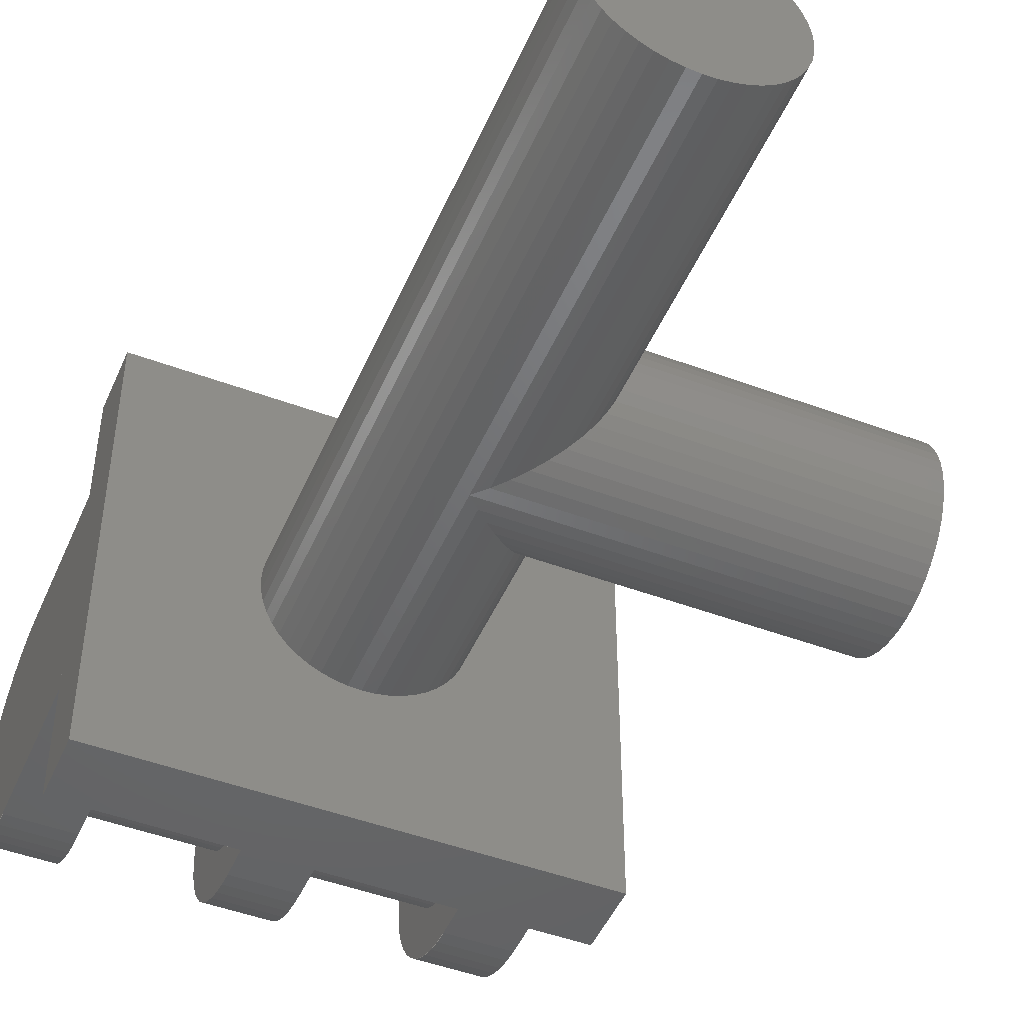
<metadata>
{"format":"stl","ext":"stl","renderer":"f3d","projection":"perspective","resolution":1024,"background":"white","views":[{"elev":-47.7,"azim":-22.8,"up":"+Y"}]}
</metadata>
<code>
# stl→obj: 516 verts, 708 faces
v 4 4 2.8
v 4 -4 2.8
v -4 -4 2.8
v -4 4 2.8
v -4 -4 4
v 4 4 4
v -4 4 4
v 4 -4 4
v 2.856 1.19 0.1566
v 2.856 1.2 0
v -2.856 1.2 0
v -2.856 1.19 0.1566
v 2.856 1.159 0.3106
v -2.856 1.159 0.3106
v 2.856 1.109 0.4592
v -2.856 1.109 0.4592
v 2.856 1.039 0.6
v -2.856 1.039 0.6
v 2.856 0.9521 0.7306
v -2.856 0.9521 0.7306
v 2.856 0.8485 0.8485
v -2.856 0.8485 0.8485
v 2.856 0.7306 0.9521
v -2.856 0.7306 0.9521
v 2.856 0.6 1.039
v -2.856 0.6 1.039
v 2.856 0.4592 1.109
v -2.856 0.4592 1.109
v 2.856 0.3106 1.159
v -2.856 0.3106 1.159
v 2.856 0.1566 1.19
v -2.856 0.1566 1.19
v 2.856 0 1.2
v -2.856 0 1.2
v 2.856 -0.1566 1.19
v -2.856 -0.1566 1.19
v 2.856 -0.3106 1.159
v -2.856 -0.3106 1.159
v 2.856 -0.4592 1.109
v -2.856 -0.4592 1.109
v 2.856 -0.6 1.039
v -2.856 -0.6 1.039
v 2.856 -0.7306 0.9521
v -2.856 -0.7306 0.9521
v 2.856 -0.8485 0.8485
v -2.856 -0.8485 0.8485
v 2.856 -0.9521 0.7306
v -2.856 -0.9521 0.7306
v 2.856 -1.039 0.6
v -2.856 -1.039 0.6
v 2.856 -1.109 0.4592
v -2.856 -1.109 0.4592
v 2.856 -1.159 0.3106
v -2.856 -1.159 0.3106
v 2.856 -1.19 0.1566
v -2.856 -1.19 0.1566
v 2.856 -1.2 0
v -2.856 -1.2 0
v 2.856 -1.19 -0.1566
v -2.856 -1.19 -0.1566
v 2.856 -1.159 -0.3106
v -2.856 -1.159 -0.3106
v 2.856 -1.109 -0.4592
v -2.856 -1.109 -0.4592
v 2.856 -1.039 -0.6
v -2.856 -1.039 -0.6
v 2.856 -0.9521 -0.7306
v -2.856 -0.9521 -0.7306
v 2.856 -0.8485 -0.8485
v -2.856 -0.8485 -0.8485
v 2.856 -0.7306 -0.9521
v -2.856 -0.7306 -0.9521
v 2.856 -0.6 -1.039
v -2.856 -0.6 -1.039
v 2.856 -0.4592 -1.109
v -2.856 -0.4592 -1.109
v 2.856 -0.3106 -1.159
v -2.856 -0.3106 -1.159
v 2.856 -0.1566 -1.19
v -2.856 -0.1566 -1.19
v 2.856 0 -1.2
v -2.856 0 -1.2
v 2.856 0.1566 -1.19
v -2.856 0.1566 -1.19
v 2.856 0.3106 -1.159
v -2.856 0.3106 -1.159
v 2.856 0.4592 -1.109
v -2.856 0.4592 -1.109
v 2.856 0.6 -1.039
v -2.856 0.6 -1.039
v 2.856 0.7306 -0.9521
v -2.856 0.7306 -0.9521
v 2.856 0.8485 -0.8485
v -2.856 0.8485 -0.8485
v 2.856 0.9521 -0.7306
v -2.856 0.9521 -0.7306
v 2.856 1.039 -0.6
v -2.856 1.039 -0.6
v 2.856 1.109 -0.4592
v -2.856 1.109 -0.4592
v 2.856 1.159 -0.3106
v -2.856 1.159 -0.3106
v 2.856 1.19 -0.1566
v -2.856 1.19 -0.1566
v 4 1.983 -0.261
v 2.864 2 0
v 4 2 0
v 2.864 1.983 -0.261
v 4 1.932 -0.5176
v 2.864 1.932 -0.5176
v 4 1.848 -0.7654
v 2.864 1.848 -0.7654
v 4 1.732 -1
v 2.864 1.732 -1
v 4 1.587 -1.218
v 2.864 1.587 -1.218
v 4 1.414 -1.414
v 2.864 1.414 -1.414
v 4 1.218 -1.587
v 2.864 1.218 -1.587
v 4 1 -1.732
v 2.864 1 -1.732
v 4 0.7654 -1.848
v 2.864 0.7654 -1.848
v 4 0.5176 -1.932
v 2.864 0.5176 -1.932
v 4 0.261 -1.983
v 2.864 0.261 -1.983
v 4 0 -2
v 2.864 0 -2
v 4 -0.261 -1.983
v 2.864 -0.261 -1.983
v 4 -0.5176 -1.932
v 2.864 -0.5176 -1.932
v 4 -0.7654 -1.848
v 2.864 -0.7654 -1.848
v 4 -1 -1.732
v 2.864 -1 -1.732
v 4 -1.218 -1.587
v 2.864 -1.218 -1.587
v 4 -1.414 -1.414
v 2.864 -1.414 -1.414
v 4 -1.587 -1.218
v 2.864 -1.587 -1.218
v 4 -1.732 -1
v 2.864 -1.732 -1
v 4 -1.848 -0.7654
v 2.864 -1.848 -0.7654
v 4 -1.932 -0.5176
v 2.864 -1.932 -0.5176
v 4 -1.983 -0.261
v 2.864 -1.983 -0.261
v 4 -2 0
v 2.864 -2 0
v 0.568 1.983 -0.261
v -0.568 2 0
v 0.568 2 0
v -0.568 1.983 -0.261
v 0.568 1.932 -0.5176
v -0.568 1.932 -0.5176
v 0.568 1.848 -0.7654
v -0.568 1.848 -0.7654
v 0.568 1.732 -1
v -0.568 1.732 -1
v 0.568 1.587 -1.218
v -0.568 1.587 -1.218
v 0.568 1.414 -1.414
v -0.568 1.414 -1.414
v 0.568 1.218 -1.587
v -0.568 1.218 -1.587
v 0.568 1 -1.732
v -0.568 1 -1.732
v 0.568 0.7654 -1.848
v -0.568 0.7654 -1.848
v 0.568 0.5176 -1.932
v -0.568 0.5176 -1.932
v 0.568 0.261 -1.983
v -0.568 0.261 -1.983
v 0.568 0 -2
v -0.568 0 -2
v 0.568 -0.261 -1.983
v -0.568 -0.261 -1.983
v 0.568 -0.5176 -1.932
v -0.568 -0.5176 -1.932
v 0.568 -0.7654 -1.848
v -0.568 -0.7654 -1.848
v 0.568 -1 -1.732
v -0.568 -1 -1.732
v 0.568 -1.218 -1.587
v -0.568 -1.218 -1.587
v 0.568 -1.414 -1.414
v -0.568 -1.414 -1.414
v 0.568 -1.587 -1.218
v -0.568 -1.587 -1.218
v 0.568 -1.732 -1
v -0.568 -1.732 -1
v 0.568 -1.848 -0.7654
v -0.568 -1.848 -0.7654
v 0.568 -1.932 -0.5176
v -0.568 -1.932 -0.5176
v 0.568 -1.983 -0.261
v -0.568 -1.983 -0.261
v 0.568 -2 0
v -0.568 -2 0
v -2.856 1.983 -0.261
v -3.992 2 0
v -2.856 2 0
v -3.992 1.983 -0.261
v -2.856 1.932 -0.5176
v -3.992 1.932 -0.5176
v -2.856 1.848 -0.7654
v -3.992 1.848 -0.7654
v -2.856 1.732 -1
v -3.992 1.732 -1
v -2.856 1.587 -1.218
v -3.992 1.587 -1.218
v -2.856 1.414 -1.414
v -3.992 1.414 -1.414
v -2.856 1.218 -1.587
v -3.992 1.218 -1.587
v -2.856 1 -1.732
v -3.992 1 -1.732
v -2.856 0.7654 -1.848
v -3.992 0.7654 -1.848
v -2.856 0.5176 -1.932
v -3.992 0.5176 -1.932
v -2.856 0.261 -1.983
v -3.992 0.261 -1.983
v -2.856 0 -2
v -3.992 0 -2
v -2.856 -0.261 -1.983
v -3.992 -0.261 -1.983
v -2.856 -0.5176 -1.932
v -3.992 -0.5176 -1.932
v -2.856 -0.7654 -1.848
v -3.992 -0.7654 -1.848
v -2.856 -1 -1.732
v -3.992 -1 -1.732
v -2.856 -1.218 -1.587
v -3.992 -1.218 -1.587
v -2.856 -1.414 -1.414
v -3.992 -1.414 -1.414
v -2.856 -1.587 -1.218
v -3.992 -1.587 -1.218
v -2.856 -1.732 -1
v -3.992 -1.732 -1
v -2.856 -1.848 -0.7654
v -3.992 -1.848 -0.7654
v -2.856 -1.932 -0.5176
v -3.992 -1.932 -0.5176
v -2.856 -1.983 -0.261
v -3.992 -1.983 -0.261
v -2.856 -2 0
v -3.992 -2 0
v 4 0 0
v 2.856 0 0
v 2.856 2 0
v 2.856 1.983 -0.261
v 2.856 1.932 -0.5176
v 2.856 1.848 -0.7654
v 2.856 1.732 -1
v 2.856 1.587 -1.218
v 2.856 1.414 -1.414
v 2.856 1.218 -1.587
v 2.856 1 -1.732
v 2.856 0.7654 -1.848
v 2.856 0.5176 -1.932
v 2.856 0.261 -1.983
v 2.856 0 -2
v 2.856 -0.261 -1.983
v 2.856 -0.5176 -1.932
v 2.856 -0.7654 -1.848
v 2.856 -1 -1.732
v 2.856 -1.218 -1.587
v 2.856 -1.414 -1.414
v 2.856 -1.587 -1.218
v 2.856 -1.732 -1
v 2.856 -1.848 -0.7654
v 2.856 -1.932 -0.5176
v 2.856 -1.983 -0.261
v 2.856 -2 0
v 0.568 0 0
v -0.568 0 0
v -2.856 0 0
v -4 0 0
v -4 2 0
v -4 1.983 -0.261
v -4 1.932 -0.5176
v -4 1.848 -0.7654
v -4 1.732 -1
v -4 1.587 -1.218
v -4 1.414 -1.414
v -4 1.218 -1.587
v -4 1 -1.732
v -4 0.7654 -1.848
v -4 0.5176 -1.932
v -4 0.261 -1.983
v -4 0 -2
v -4 -0.261 -1.983
v -4 -0.5176 -1.932
v -4 -0.7654 -1.848
v -4 -1 -1.732
v -4 -1.218 -1.587
v -4 -1.414 -1.414
v -4 -1.587 -1.218
v -4 -1.732 -1
v -4 -1.848 -0.7654
v -4 -1.932 -0.5176
v -4 -1.983 -0.261
v -4 -2 0
v 4 2 2.8
v 4 -2 2.8
v 2.856 -2 2.8
v 2.856 2 2.8
v 0.568 2 2.8
v 0.568 -2 2.8
v -0.568 -2 2.8
v -0.568 2 2.8
v -2.856 2 2.8
v -2.856 -2 2.8
v -4 -2 2.8
v -4 2 2.8
v 6.4 0 8
v 6.4 -1.6 8
v 6.4 -1.586 7.791
v 6.4 -1.545 7.586
v 6.4 -1.478 7.388
v 6.4 -1.386 7.2
v 6.4 -1.269 7.026
v 6.4 -1.131 6.869
v 6.4 -0.9741 6.731
v 6.4 -0.8 6.614
v 6.4 -0.6123 6.522
v 6.4 -0.4141 6.455
v 6.4 -0.2088 6.414
v 6.4 0 6.4
v 6.4 0.2088 6.414
v 6.4 0.4141 6.455
v 6.4 0.6123 6.522
v 6.4 0.8 6.614
v 6.4 0.9741 6.731
v 6.4 1.131 6.869
v 6.4 1.269 7.026
v 6.4 1.386 7.2
v 6.4 1.478 7.388
v 6.4 1.545 7.586
v 6.4 1.586 7.791
v 6.4 1.6 8
v 6.4 1.586 8.209
v 6.4 1.545 8.414
v 6.4 1.478 8.612
v 6.4 1.386 8.8
v 6.4 1.269 8.974
v 6.4 1.131 9.131
v 6.4 0.9741 9.269
v 6.4 0.8 9.386
v 6.4 0.6123 9.478
v 6.4 0.4141 9.545
v 6.4 0.2088 9.586
v 6.4 0 9.6
v 6.4 -0.2088 9.586
v 6.4 -0.4141 9.545
v 6.4 -0.6123 9.478
v 6.4 -0.8 9.386
v 6.4 -0.9741 9.269
v 6.4 -1.131 9.131
v 6.4 -1.269 8.974
v 6.4 -1.386 8.8
v 6.4 -1.478 8.612
v 6.4 -1.545 8.414
v 6.4 -1.586 8.209
v 0 0 15.2
v 0.2088 1.586 15.2
v 0 1.6 15.2
v 0.4141 1.545 15.2
v 0.6123 1.478 15.2
v 0.8 1.386 15.2
v 0.9741 1.269 15.2
v 1.131 1.131 15.2
v 1.269 0.9741 15.2
v 1.386 0.8 15.2
v 1.478 0.6123 15.2
v 1.545 0.4141 15.2
v 1.586 0.2088 15.2
v 1.6 0 15.2
v 1.586 -0.2088 15.2
v 1.545 -0.4141 15.2
v 1.478 -0.6123 15.2
v 1.386 -0.8 15.2
v 1.269 -0.9741 15.2
v 1.131 -1.131 15.2
v 0.9741 -1.269 15.2
v 0.8 -1.386 15.2
v 0.6123 -1.478 15.2
v 0.4141 -1.545 15.2
v 0.2088 -1.586 15.2
v 0 -1.6 15.2
v -0.2088 -1.586 15.2
v -0.4141 -1.545 15.2
v -0.6123 -1.478 15.2
v -0.8 -1.386 15.2
v -0.9741 -1.269 15.2
v -1.131 -1.131 15.2
v -1.269 -0.9741 15.2
v -1.386 -0.8 15.2
v -1.478 -0.6123 15.2
v -1.545 -0.4141 15.2
v -1.586 -0.2088 15.2
v -1.6 0 15.2
v -1.586 0.2088 15.2
v -1.545 0.4141 15.2
v -1.478 0.6123 15.2
v -1.386 0.8 15.2
v -1.269 0.9741 15.2
v -1.131 1.131 15.2
v -0.9741 1.269 15.2
v -0.8 1.386 15.2
v -0.6123 1.478 15.2
v -0.4141 1.545 15.2
v -0.2088 1.586 15.2
v 0 -1.586 8.209
v 0 -1.6 8
v 0 -1.545 8.414
v 0 -1.478 8.612
v 0 -1.386 8.8
v 0 -1.269 8.974
v 0 -1.131 9.131
v 0 -0.9741 9.269
v 0 -0.8 9.386
v 0 -0.6123 9.478
v 0 -0.4141 9.545
v 0 -0.2088 9.586
v 0 0 9.6
v 0 0.2088 9.586
v 0 0.4141 9.545
v 0 0.6123 9.478
v 0 0.8 9.386
v 0 0.9741 9.269
v 0 1.131 9.131
v 0 1.269 8.974
v 0 1.386 8.8
v 0 1.478 8.612
v 0 1.545 8.414
v 0 1.586 8.209
v 0 1.6 8
v 0 1.586 7.791
v 0 1.545 7.586
v 0 1.478 7.388
v 0 1.386 7.2
v 0 1.269 7.026
v 0 1.131 6.869
v 0 0.9741 6.731
v 0 0.8 6.614
v 0 0.6123 6.522
v 0 0.4141 6.455
v 0 0.2088 6.414
v 0 0 6.4
v 0 -0.2088 6.414
v 0 -0.4141 6.455
v 0 -0.6123 6.522
v 0 -0.8 6.614
v 0 -0.9741 6.731
v 0 -1.131 6.869
v 0 -1.269 7.026
v 0 -1.386 7.2
v 0 -1.478 7.388
v 0 -1.545 7.586
v 0 -1.586 7.791
v 0.2088 -1.586 4
v 0 -1.6 4
v 0.4141 -1.545 4
v 0.6123 -1.478 4
v 0.8 -1.386 4
v 0.9741 -1.269 4
v 1.131 -1.131 4
v 1.269 -0.9741 4
v 1.386 -0.8 4
v 1.478 -0.6123 4
v 1.545 -0.4141 4
v 1.586 -0.2088 4
v 1.6 0 4
v 1.586 0.2088 4
v 1.545 0.4141 4
v 1.478 0.6123 4
v 1.386 0.8 4
v 1.269 0.9741 4
v 1.131 1.131 4
v 0.9741 1.269 4
v 0.8 1.386 4
v 0.6123 1.478 4
v 0.4141 1.545 4
v 0.2088 1.586 4
v 0 1.6 4
v -0.2088 1.586 4
v -0.4141 1.545 4
v -0.6123 1.478 4
v -0.8 1.386 4
v -0.9741 1.269 4
v -1.131 1.131 4
v -1.269 0.9741 4
v -1.386 0.8 4
v -1.478 0.6123 4
v -1.545 0.4141 4
v -1.586 0.2088 4
v -1.6 0 4
v -1.586 -0.2088 4
v -1.545 -0.4141 4
v -1.478 -0.6123 4
v -1.386 -0.8 4
v -1.269 -0.9741 4
v -1.131 -1.131 4
v -0.9741 -1.269 4
v -0.8 -1.386 4
v -0.6123 -1.478 4
v -0.4141 -1.545 4
v -0.2088 -1.586 4
f 1 2 3
f 3 4 1
f 5 6 7
f 6 5 8
f 6 8 2
f 2 1 6
f 4 3 5
f 5 7 4
f 1 4 7
f 7 6 1
f 8 5 3
f 3 2 8
f 9 10 11
f 11 12 9
f 13 9 12
f 12 14 13
f 15 13 14
f 14 16 15
f 17 15 16
f 16 18 17
f 19 17 18
f 18 20 19
f 21 19 20
f 20 22 21
f 23 21 22
f 22 24 23
f 25 23 24
f 24 26 25
f 27 25 26
f 26 28 27
f 29 27 28
f 28 30 29
f 31 29 30
f 30 32 31
f 33 31 32
f 32 34 33
f 35 33 34
f 34 36 35
f 37 35 36
f 36 38 37
f 39 37 38
f 38 40 39
f 41 39 40
f 40 42 41
f 43 41 42
f 42 44 43
f 45 43 44
f 44 46 45
f 47 45 46
f 46 48 47
f 49 47 48
f 48 50 49
f 51 49 50
f 50 52 51
f 53 51 52
f 52 54 53
f 55 53 54
f 54 56 55
f 57 55 56
f 56 58 57
f 59 57 58
f 58 60 59
f 61 59 60
f 60 62 61
f 63 61 62
f 62 64 63
f 65 63 64
f 64 66 65
f 67 65 66
f 66 68 67
f 69 67 68
f 68 70 69
f 71 69 70
f 70 72 71
f 73 71 72
f 72 74 73
f 75 73 74
f 74 76 75
f 77 75 76
f 76 78 77
f 79 77 78
f 78 80 79
f 81 79 80
f 80 82 81
f 83 81 82
f 82 84 83
f 85 83 84
f 84 86 85
f 87 85 86
f 86 88 87
f 89 87 88
f 88 90 89
f 91 89 90
f 90 92 91
f 93 91 92
f 92 94 93
f 95 93 94
f 94 96 95
f 97 95 96
f 96 98 97
f 99 97 98
f 98 100 99
f 101 99 100
f 100 102 101
f 103 101 102
f 102 104 103
f 10 103 104
f 104 11 10
f 105 106 107
f 106 105 108
f 109 108 105
f 108 109 110
f 111 110 109
f 110 111 112
f 113 112 111
f 112 113 114
f 115 114 113
f 114 115 116
f 117 116 115
f 116 117 118
f 119 118 117
f 118 119 120
f 121 120 119
f 120 121 122
f 123 122 121
f 122 123 124
f 125 124 123
f 124 125 126
f 127 126 125
f 126 127 128
f 129 128 127
f 128 129 130
f 131 130 129
f 130 131 132
f 133 132 131
f 132 133 134
f 135 134 133
f 134 135 136
f 137 136 135
f 136 137 138
f 139 138 137
f 138 139 140
f 141 140 139
f 140 141 142
f 143 142 141
f 142 143 144
f 145 144 143
f 144 145 146
f 147 146 145
f 146 147 148
f 149 148 147
f 148 149 150
f 151 150 149
f 150 151 152
f 153 152 151
f 152 153 154
f 155 156 157
f 156 155 158
f 159 158 155
f 158 159 160
f 161 160 159
f 160 161 162
f 163 162 161
f 162 163 164
f 165 164 163
f 164 165 166
f 167 166 165
f 166 167 168
f 169 168 167
f 168 169 170
f 171 170 169
f 170 171 172
f 173 172 171
f 172 173 174
f 175 174 173
f 174 175 176
f 177 176 175
f 176 177 178
f 179 178 177
f 178 179 180
f 181 180 179
f 180 181 182
f 183 182 181
f 182 183 184
f 185 184 183
f 184 185 186
f 187 186 185
f 186 187 188
f 189 188 187
f 188 189 190
f 191 190 189
f 190 191 192
f 193 192 191
f 192 193 194
f 195 194 193
f 194 195 196
f 197 196 195
f 196 197 198
f 199 198 197
f 198 199 200
f 201 200 199
f 200 201 202
f 203 202 201
f 202 203 204
f 205 206 207
f 206 205 208
f 209 208 205
f 208 209 210
f 211 210 209
f 210 211 212
f 213 212 211
f 212 213 214
f 215 214 213
f 214 215 216
f 217 216 215
f 216 217 218
f 219 218 217
f 218 219 220
f 221 220 219
f 220 221 222
f 223 222 221
f 222 223 224
f 225 224 223
f 224 225 226
f 227 226 225
f 226 227 228
f 229 228 227
f 228 229 230
f 231 230 229
f 230 231 232
f 233 232 231
f 232 233 234
f 235 234 233
f 234 235 236
f 237 236 235
f 236 237 238
f 239 238 237
f 238 239 240
f 241 240 239
f 240 241 242
f 243 242 241
f 242 243 244
f 245 244 243
f 244 245 246
f 247 246 245
f 246 247 248
f 249 248 247
f 248 249 250
f 251 250 249
f 250 251 252
f 253 252 251
f 252 253 254
f 255 153 151
f 255 151 149
f 255 149 147
f 255 147 145
f 255 145 143
f 255 143 141
f 255 141 139
f 255 139 137
f 255 137 135
f 255 135 133
f 255 133 131
f 255 131 129
f 255 129 127
f 255 127 125
f 255 125 123
f 255 123 121
f 255 121 119
f 255 119 117
f 255 117 115
f 255 115 113
f 255 113 111
f 255 111 109
f 255 109 105
f 255 105 107
f 256 257 258
f 256 258 259
f 256 259 260
f 256 260 261
f 256 261 262
f 256 262 263
f 256 263 264
f 256 264 265
f 256 265 266
f 256 266 267
f 256 267 268
f 256 268 269
f 256 269 270
f 256 270 271
f 256 271 272
f 256 272 273
f 256 273 274
f 256 274 275
f 256 275 276
f 256 276 277
f 256 277 278
f 256 278 279
f 256 279 280
f 256 280 281
f 282 203 201
f 282 201 199
f 282 199 197
f 282 197 195
f 282 195 193
f 282 193 191
f 282 191 189
f 282 189 187
f 282 187 185
f 282 185 183
f 282 183 181
f 282 181 179
f 282 179 177
f 282 177 175
f 282 175 173
f 282 173 171
f 282 171 169
f 282 169 167
f 282 167 165
f 282 165 163
f 282 163 161
f 282 161 159
f 282 159 155
f 282 155 157
f 283 156 158
f 283 158 160
f 283 160 162
f 283 162 164
f 283 164 166
f 283 166 168
f 283 168 170
f 283 170 172
f 283 172 174
f 283 174 176
f 283 176 178
f 283 178 180
f 283 180 182
f 283 182 184
f 283 184 186
f 283 186 188
f 283 188 190
f 283 190 192
f 283 192 194
f 283 194 196
f 283 196 198
f 283 198 200
f 283 200 202
f 283 202 204
f 284 253 251
f 284 251 249
f 284 249 247
f 284 247 245
f 284 245 243
f 284 243 241
f 284 241 239
f 284 239 237
f 284 237 235
f 284 235 233
f 284 233 231
f 284 231 229
f 284 229 227
f 284 227 225
f 284 225 223
f 284 223 221
f 284 221 219
f 284 219 217
f 284 217 215
f 284 215 213
f 284 213 211
f 284 211 209
f 284 209 205
f 284 205 207
f 285 286 287
f 285 287 288
f 285 288 289
f 285 289 290
f 285 290 291
f 285 291 292
f 285 292 293
f 285 293 294
f 285 294 295
f 285 295 296
f 285 296 297
f 285 297 298
f 285 298 299
f 285 299 300
f 285 300 301
f 285 301 302
f 285 302 303
f 285 303 304
f 285 304 305
f 285 305 306
f 285 306 307
f 285 307 308
f 285 308 309
f 285 309 310
f 153 107 311
f 311 312 153
f 257 281 313
f 313 314 257
f 203 157 315
f 315 316 203
f 156 204 317
f 317 318 156
f 253 207 319
f 319 320 253
f 321 322 286
f 286 310 321
f 313 281 153
f 153 312 313
f 311 107 257
f 257 314 311
f 317 204 203
f 203 316 317
f 315 157 156
f 156 318 315
f 321 310 253
f 253 320 321
f 319 207 286
f 286 322 319
f 323 324 325
f 323 325 326
f 323 326 327
f 323 327 328
f 323 328 329
f 323 329 330
f 323 330 331
f 323 331 332
f 323 332 333
f 323 333 334
f 323 334 335
f 323 335 336
f 323 336 337
f 323 337 338
f 323 338 339
f 323 339 340
f 323 340 341
f 323 341 342
f 323 342 343
f 323 343 344
f 323 344 345
f 323 345 346
f 323 346 347
f 323 347 348
f 323 348 349
f 323 349 350
f 323 350 351
f 323 351 352
f 323 352 353
f 323 353 354
f 323 354 355
f 323 355 356
f 323 356 357
f 323 357 358
f 323 358 359
f 323 359 360
f 323 360 361
f 323 361 362
f 323 362 363
f 323 363 364
f 323 364 365
f 323 365 366
f 323 366 367
f 323 367 368
f 323 368 369
f 323 369 370
f 323 370 371
f 323 371 324
f 372 373 374
f 372 375 373
f 372 376 375
f 372 377 376
f 372 378 377
f 372 379 378
f 372 380 379
f 372 381 380
f 372 382 381
f 372 383 382
f 372 384 383
f 372 385 384
f 372 386 385
f 372 387 386
f 372 388 387
f 372 389 388
f 372 390 389
f 372 391 390
f 372 392 391
f 372 393 392
f 372 394 393
f 372 395 394
f 372 396 395
f 372 397 396
f 372 398 397
f 372 399 398
f 372 400 399
f 372 401 400
f 372 402 401
f 372 403 402
f 372 404 403
f 372 405 404
f 372 406 405
f 372 407 406
f 372 408 407
f 372 409 408
f 372 410 409
f 372 411 410
f 372 412 411
f 372 413 412
f 372 414 413
f 372 415 414
f 372 416 415
f 372 417 416
f 372 418 417
f 372 419 418
f 372 420 419
f 372 374 420
f 421 422 324
f 324 371 421
f 423 421 371
f 371 370 423
f 424 423 370
f 370 369 424
f 425 424 369
f 369 368 425
f 426 425 368
f 368 367 426
f 427 426 367
f 367 366 427
f 428 427 366
f 366 365 428
f 429 428 365
f 365 364 429
f 430 429 364
f 364 363 430
f 431 430 363
f 363 362 431
f 432 431 362
f 362 361 432
f 433 432 361
f 361 360 433
f 434 433 360
f 360 359 434
f 435 434 359
f 359 358 435
f 436 435 358
f 358 357 436
f 437 436 357
f 357 356 437
f 438 437 356
f 356 355 438
f 439 438 355
f 355 354 439
f 440 439 354
f 354 353 440
f 441 440 353
f 353 352 441
f 442 441 352
f 352 351 442
f 443 442 351
f 351 350 443
f 444 443 350
f 350 349 444
f 445 444 349
f 349 348 445
f 446 445 348
f 348 347 446
f 447 446 347
f 347 346 447
f 448 447 346
f 346 345 448
f 449 448 345
f 345 344 449
f 450 449 344
f 344 343 450
f 451 450 343
f 343 342 451
f 452 451 342
f 342 341 452
f 453 452 341
f 341 340 453
f 454 453 340
f 340 339 454
f 455 454 339
f 339 338 455
f 456 455 338
f 338 337 456
f 457 456 337
f 337 336 457
f 458 457 336
f 336 335 458
f 459 458 335
f 335 334 459
f 460 459 334
f 334 333 460
f 461 460 333
f 333 332 461
f 462 461 332
f 332 331 462
f 463 462 331
f 331 330 463
f 464 463 330
f 330 329 464
f 465 464 329
f 329 328 465
f 466 465 328
f 328 327 466
f 467 466 327
f 327 326 467
f 468 467 326
f 326 325 468
f 422 468 325
f 325 324 422
f 469 397 470
f 397 469 396
f 471 396 469
f 396 471 395
f 472 395 471
f 395 472 394
f 473 394 472
f 394 473 393
f 474 393 473
f 393 474 392
f 475 392 474
f 392 475 391
f 476 391 475
f 391 476 390
f 477 390 476
f 390 477 389
f 478 389 477
f 389 478 388
f 479 388 478
f 388 479 387
f 480 387 479
f 387 480 386
f 481 386 480
f 386 481 385
f 482 385 481
f 385 482 384
f 483 384 482
f 384 483 383
f 484 383 483
f 383 484 382
f 485 382 484
f 382 485 381
f 486 381 485
f 381 486 380
f 487 380 486
f 380 487 379
f 488 379 487
f 379 488 378
f 489 378 488
f 378 489 377
f 490 377 489
f 377 490 376
f 491 376 490
f 376 491 375
f 492 375 491
f 375 492 373
f 493 373 492
f 373 493 374
f 494 374 493
f 374 494 420
f 495 420 494
f 420 495 419
f 496 419 495
f 419 496 418
f 497 418 496
f 418 497 417
f 498 417 497
f 417 498 416
f 499 416 498
f 416 499 415
f 500 415 499
f 415 500 414
f 501 414 500
f 414 501 413
f 502 413 501
f 413 502 412
f 503 412 502
f 412 503 411
f 504 411 503
f 411 504 410
f 505 410 504
f 410 505 409
f 506 409 505
f 409 506 408
f 507 408 506
f 408 507 407
f 508 407 507
f 407 508 406
f 509 406 508
f 406 509 405
f 510 405 509
f 405 510 404
f 511 404 510
f 404 511 403
f 512 403 511
f 403 512 402
f 513 402 512
f 402 513 401
f 514 401 513
f 401 514 400
f 515 400 514
f 400 515 399
f 516 399 515
f 399 516 398
f 470 398 516
f 398 470 397

</code>
